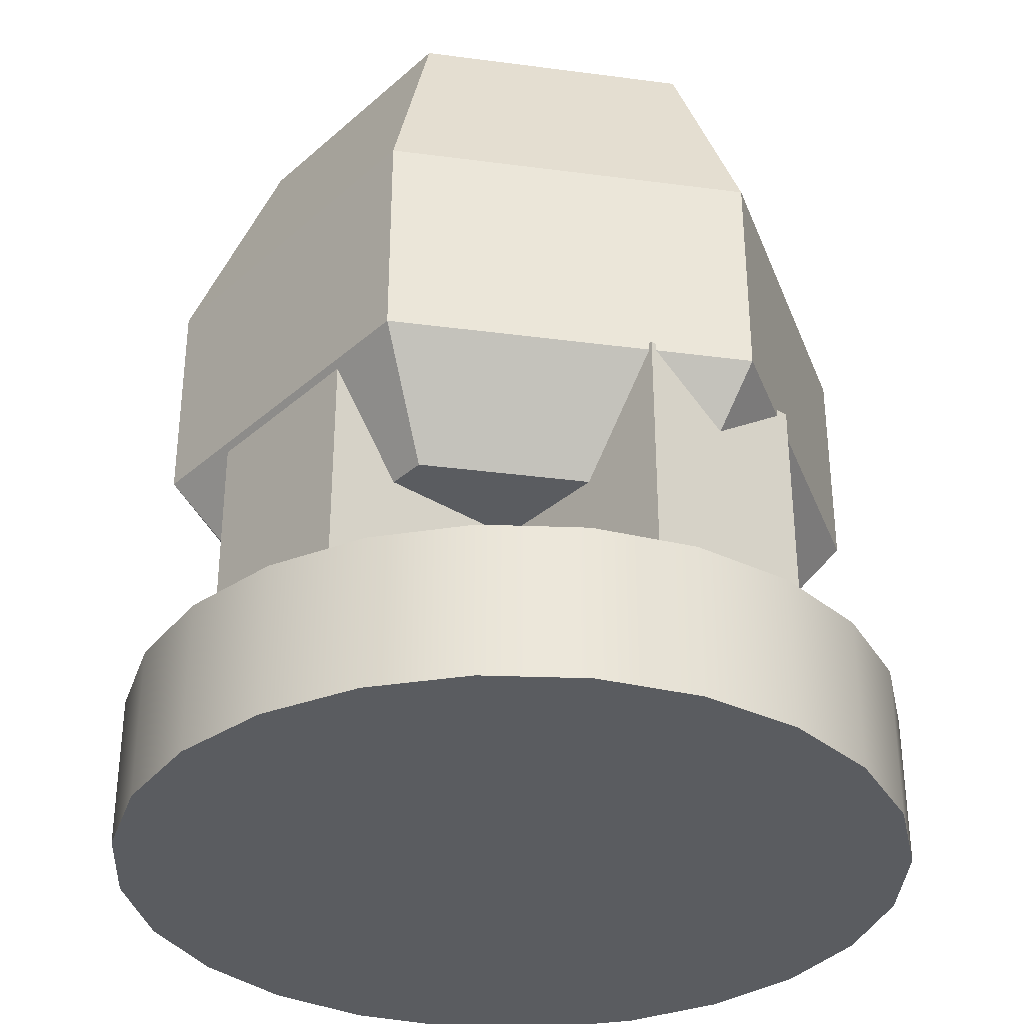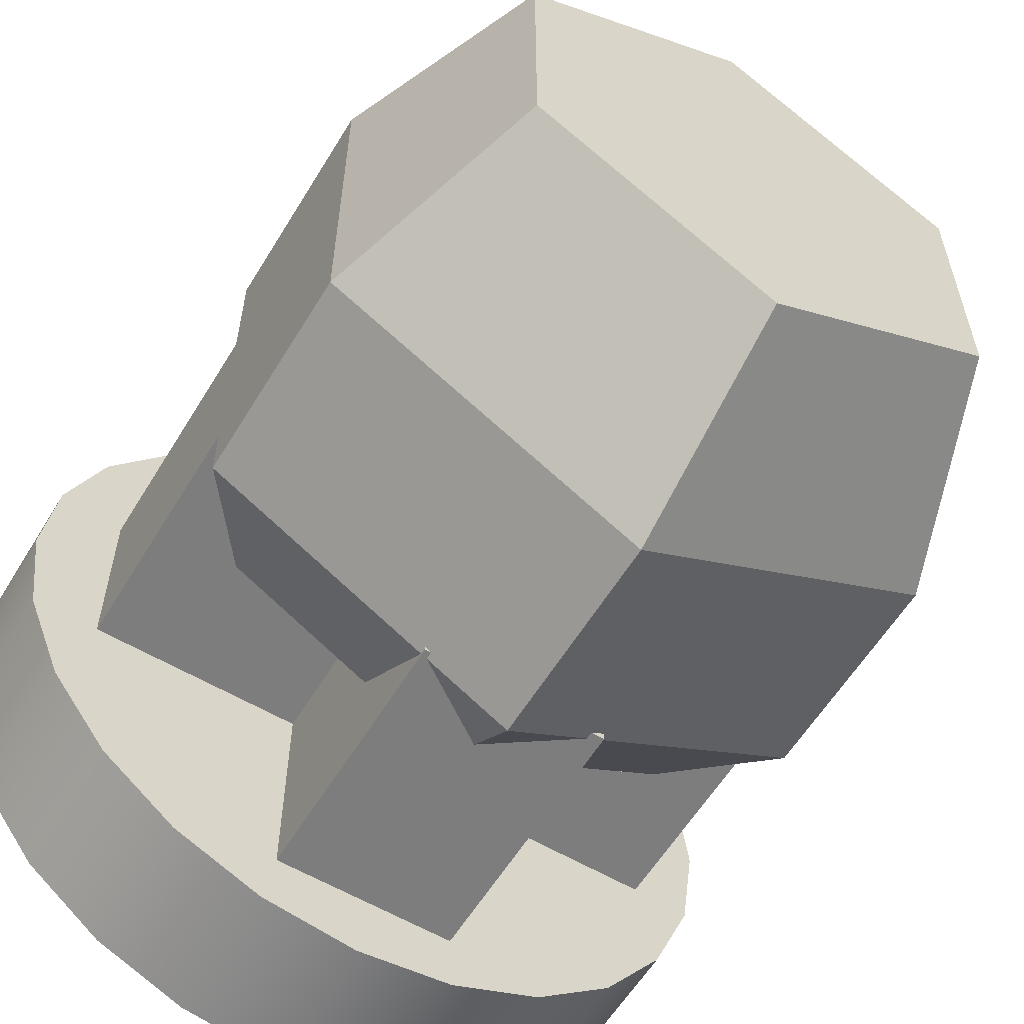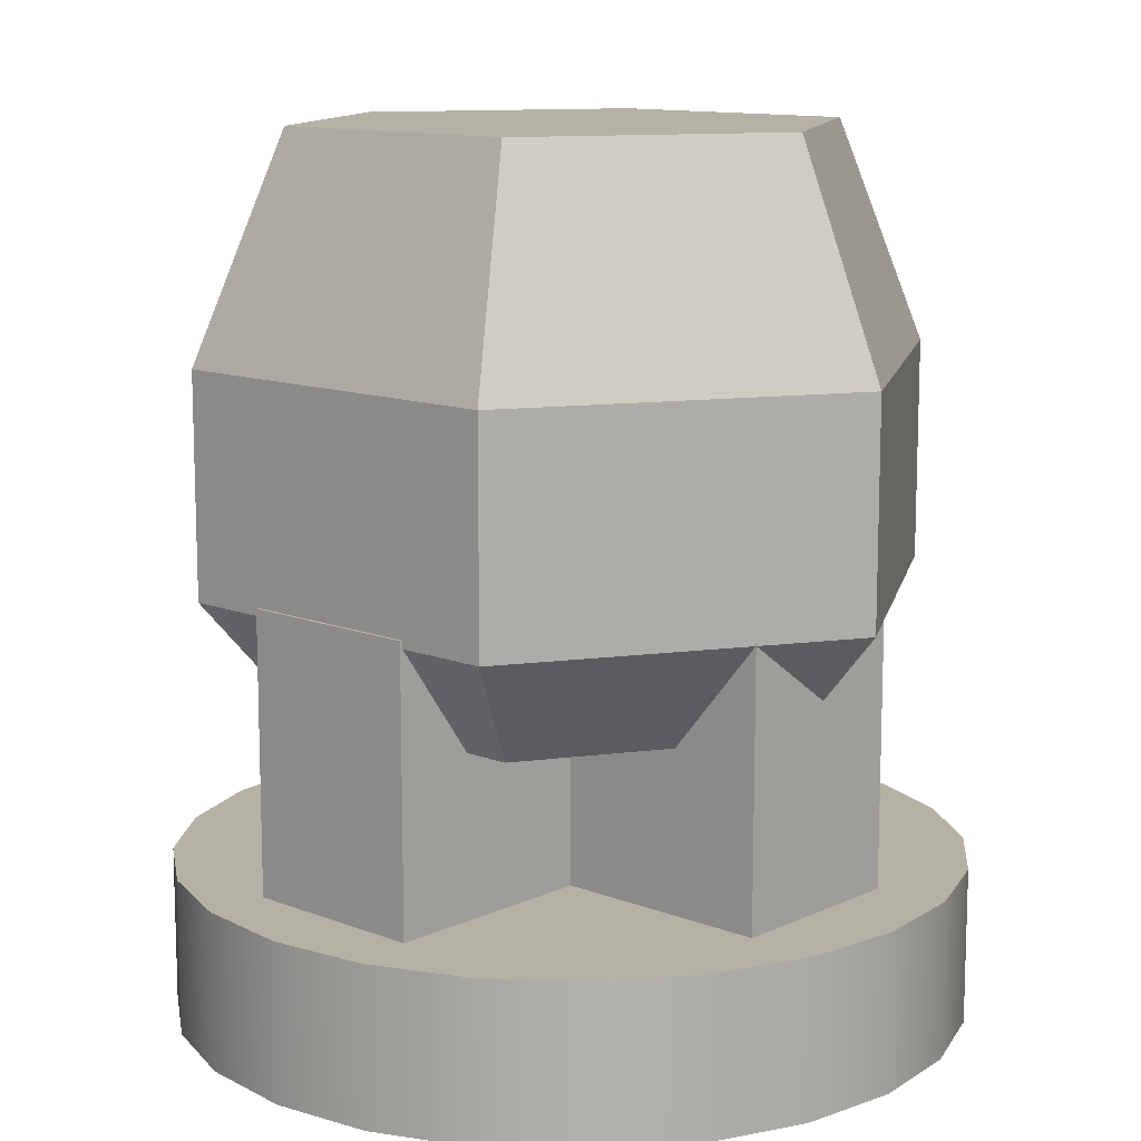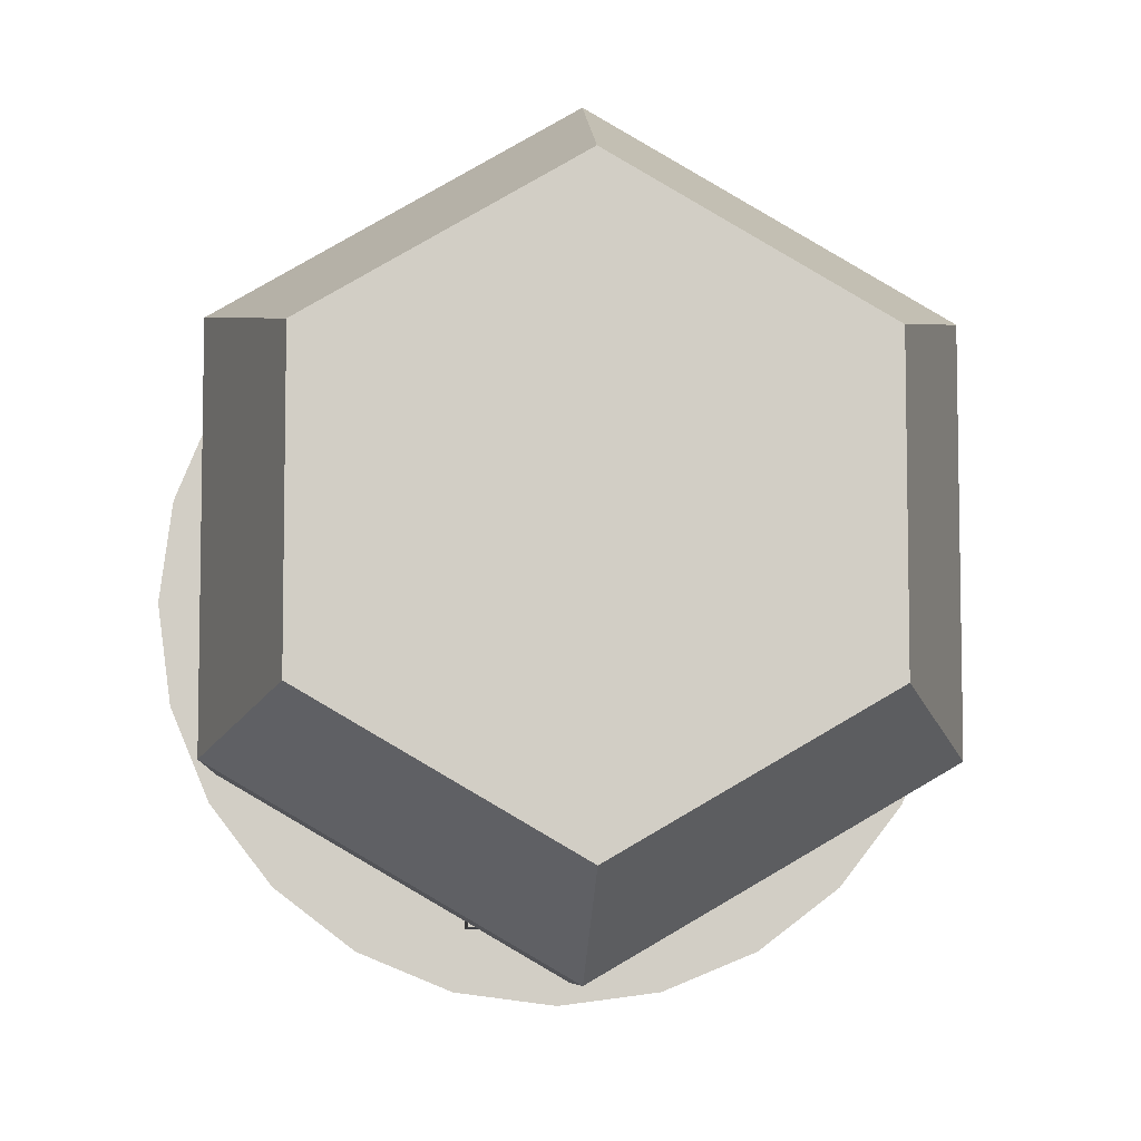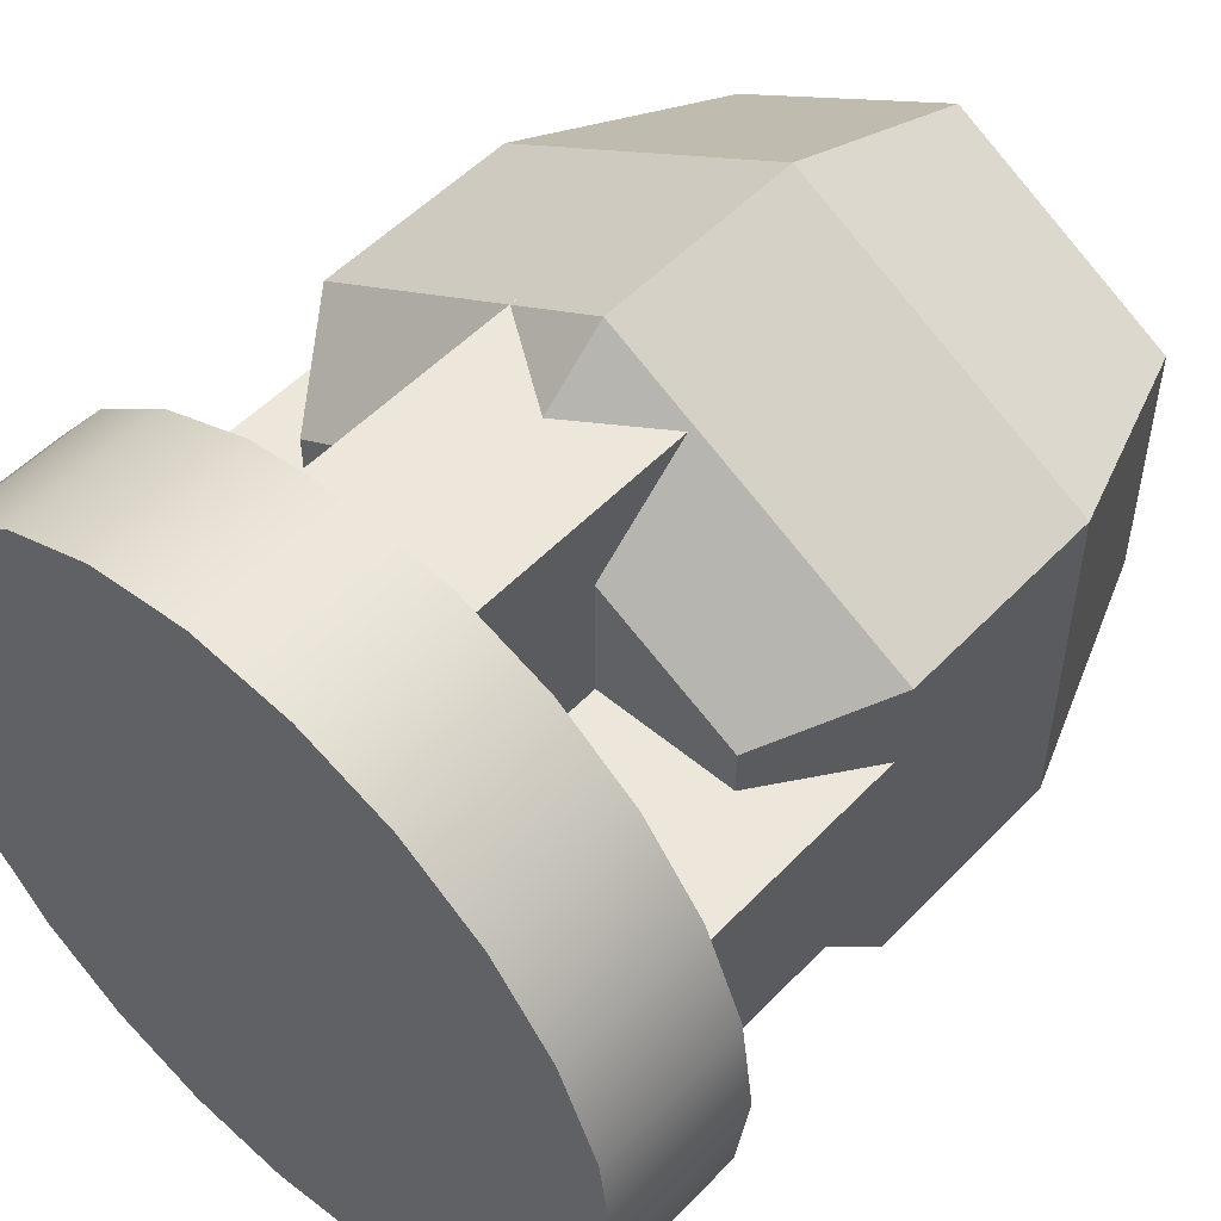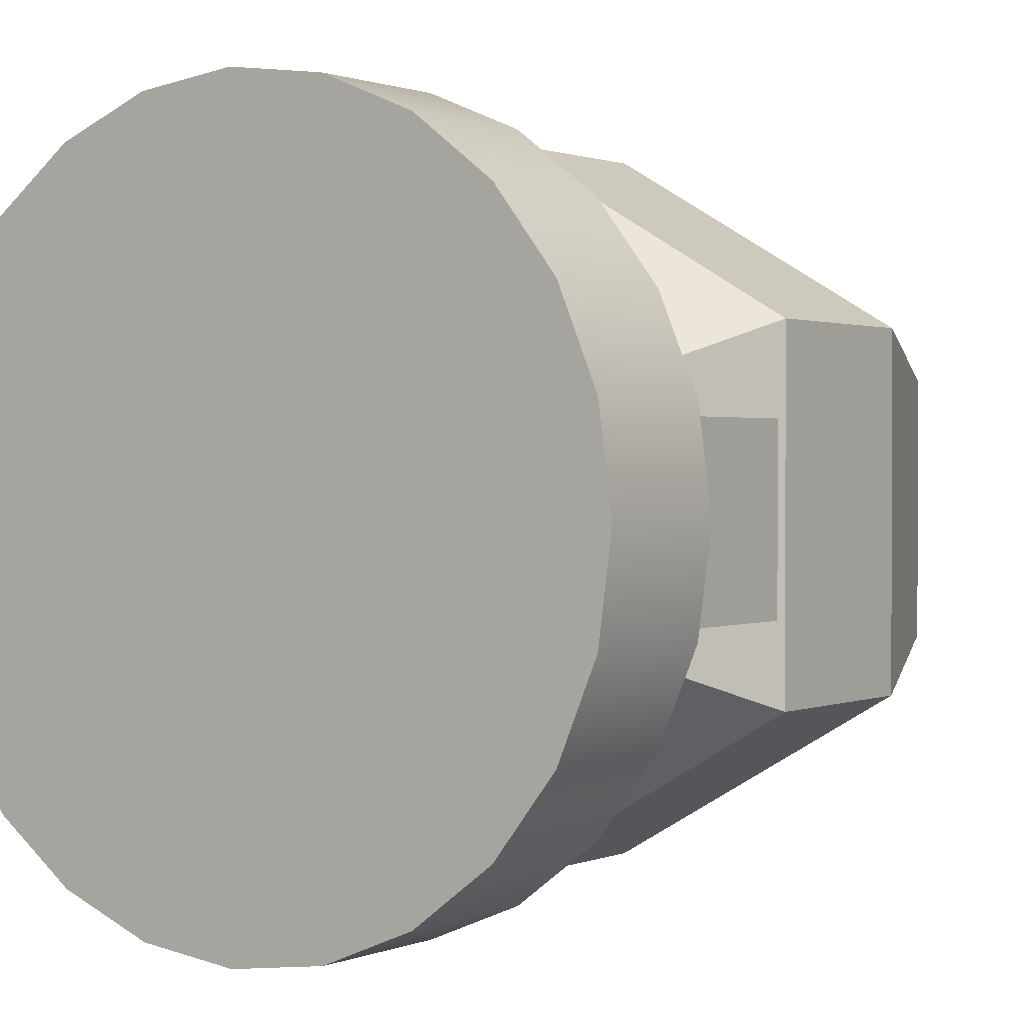
<metadata>
{"format":"obj","ext":"obj","renderer":"f3d","projection":"perspective","resolution":1024,"background":"white","views":[{"elev":-33.9,"azim":139.6,"up":"+Y"},{"elev":-59.2,"azim":148.8,"up":"+Z"},{"elev":12.0,"azim":-47.5,"up":"+Y"},{"elev":-7.1,"azim":177.3,"up":"+Z"},{"elev":52.3,"azim":42.1,"up":"+Z"},{"elev":1.0,"azim":34.5,"up":"+Z"}]}
</metadata>
<code>
g mergedBlocks
v -0.4009 0.27 -0.2338
v -0.3007 0.55 -0.1754
v -0.4009 0.27 0.2338
v -0.3007 0.55 0.1754
v 0.4009 0.27 -0.2338
v 0.4009 0.27 0.2338
v 0.3007 0.55 -0.1754
v 0.3007 0.55 0.1754
v -5.789e-16 0.27 0.4677
v 0 0.55 0.3507
v 0.4009 -0.01 0.2338
v 0.4009 -0.01 -0.2338
v 0.3007 -0.15 0.1754
v 0.3007 -0.15 -0.1754
v 0 -0.15 -0.3507
v -5.789e-16 -0.01 -0.4677
v -0.3007 -0.15 -0.1754
v -0.4009 -0.01 -0.2338
v -0.3007 -0.15 0.1754
v -0.4009 -0.01 0.2338
v -5.789e-16 0.27 -0.4677
v 0 0.55 -0.3507
v 0 -0.15 0.3507
v -5.789e-16 -0.01 0.4677
v -0.125 -0.45 0.115
v -0.125 -0.45 -0.125
v -0.405 -0.45 0.115
v -0.405 -0.45 -0.125
v -0.125 -0.45 -0.405
v -0.125 -0.45 0.395
v 0.115 -0.45 -0.405
v 0.115 -0.45 -0.125
v 0.115 -0.45 0.115
v 0.115 -0.45 0.395
v 0.395 -0.45 -0.125
v 0.395 -0.45 0.115
v -0.405 0 -0.125
v -0.405 0 0.115
v 0.115 0 -0.405
v -0.125 0 -0.405
v 0.115 0 0.395
v -0.125 0 0.395
v 0.395 0 -0.125
v 0.395 0 0.115
v -0.125 0 -0.125
v -0.125 0 0.115
v 0.115 0 0.115
v 0.115 0 -0.125
v 0.433 -0.352 -0.25
v 0.433 -0.55 -0.25
v 0.483 -0.352 -0.1294
v 0.483 -0.55 -0.1294
v 0.5 -0.352 0
v 0.5 -0.55 0
v 0.483 -0.352 0.1294
v 0.483 -0.55 0.1294
v 0.433 -0.352 0.25
v 0.433 -0.55 0.25
v 0.3536 -0.55 -0.3536
v 0.3536 -0.352 -0.3536
v 0.3536 -0.352 0.3536
v 0.3536 -0.55 0.3536
v 0.25 -0.55 0.433
v 0.25 -0.352 0.433
v 0.1294 -0.55 0.483
v 0.1294 -0.352 0.483
v 0 -0.55 0.5
v 0 -0.352 0.5
v -0.1294 -0.55 0.483
v -0.1294 -0.352 0.483
v 0.25 -0.352 -0.433
v 0.25 -0.55 -0.433
v 0.1294 -0.352 -0.483
v 0.1294 -0.55 -0.483
v 0 -0.352 -0.5
v 0 -0.55 -0.5
v -0.1294 -0.352 -0.483
v -0.1294 -0.55 -0.483
v -0.25 -0.55 0.433
v -0.25 -0.352 0.433
v -0.3536 -0.55 0.3536
v -0.3536 -0.352 0.3536
v -0.433 -0.352 0.25
v -0.433 -0.55 0.25
v -0.483 -0.352 0.1294
v -0.483 -0.55 0.1294
v -0.5 -0.352 0
v -0.5 -0.55 0
v -0.483 -0.352 -0.1294
v -0.483 -0.55 -0.1294
v -0.433 -0.352 -0.25
v -0.433 -0.55 -0.25
v -0.3536 -0.352 -0.3536
v -0.3536 -0.55 -0.3536
v -0.25 -0.55 -0.433
v -0.25 -0.352 -0.433
f 3 2 1
f 2 3 4
f 7 6 5
f 6 7 8
f 8 9 6
f 9 8 10
f 13 12 11
f 12 13 14
f 17 16 15
f 16 17 18
f 20 17 19
f 17 20 18
f 2 21 1
f 21 2 22
f 14 16 12
f 16 14 15
f 24 19 23
f 19 24 20
f 22 5 21
f 5 22 7
f 10 3 9
f 3 10 4
f 6 24 11
f 24 6 9
f 21 12 16
f 12 21 5
f 1 16 18
f 16 1 21
f 20 1 18
f 1 20 3
f 6 12 5
f 12 6 11
f 9 20 24
f 20 9 3
f 22 8 7
f 8 22 10
f 10 22 2
f 10 2 4
f 23 14 13
f 14 23 15
f 15 23 19
f 15 19 17
f 24 13 11
f 13 24 23
f 27 26 25
f 26 27 28
f 29 25 26
f 29 30 25
f 31 30 29
f 32 30 31
f 33 30 32
f 30 33 34
f 35 33 32
f 33 35 36
f 27 37 28
f 37 27 38
f 29 39 31
f 39 29 40
f 41 30 34
f 30 41 42
f 44 35 43
f 35 44 36
f 37 46 45
f 46 37 38
f 42 45 46
f 42 40 45
f 41 40 42
f 47 40 41
f 48 40 47
f 40 48 39
f 47 43 48
f 43 47 44
f 30 46 25
f 46 30 42
f 46 27 25
f 27 46 38
f 44 33 36
f 33 44 47
f 41 33 47
f 33 41 34
f 48 31 39
f 31 48 32
f 48 35 32
f 35 48 43
f 37 26 28
f 26 37 45
f 26 40 29
f 40 26 45
f 51 50 49
f 50 51 52
f 53 52 51
f 52 53 54
f 55 54 53
f 54 55 56
f 57 56 55
f 56 57 58
f 59 49 50
f 49 59 60
f 61 58 57
f 58 61 62
f 61 63 62
f 63 61 64
f 64 65 63
f 65 64 66
f 66 67 65
f 67 66 68
f 68 69 67
f 69 68 70
f 59 71 60
f 71 59 72
f 72 73 71
f 73 72 74
f 74 75 73
f 75 74 76
f 76 77 75
f 77 76 78
f 70 79 69
f 79 70 80
f 80 81 79
f 81 80 82
f 83 81 82
f 81 83 84
f 85 84 83
f 84 85 86
f 87 86 85
f 86 87 88
f 89 88 87
f 88 89 90
f 91 90 89
f 90 91 92
f 93 92 91
f 92 93 94
f 93 95 94
f 95 93 96
f 96 78 95
f 78 96 77
f 56 52 54
f 52 56 50
f 50 56 58
f 50 58 59
f 59 58 62
f 59 62 72
f 72 62 63
f 72 63 74
f 74 63 65
f 74 65 67
f 74 67 76
f 76 67 69
f 76 69 78
f 78 69 95
f 95 69 79
f 95 79 94
f 94 79 81
f 94 81 92
f 92 81 84
f 92 84 90
f 90 84 86
f 90 86 88
f 51 55 53
f 55 51 49
f 55 49 57
f 57 49 60
f 57 60 61
f 61 60 71
f 61 71 64
f 64 71 73
f 64 73 66
f 66 73 75
f 66 75 68
f 68 75 77
f 68 77 70
f 70 77 96
f 70 96 80
f 80 96 93
f 80 93 82
f 82 93 91
f 82 91 83
f 83 91 89
f 83 89 85
f 85 89 87

</code>
